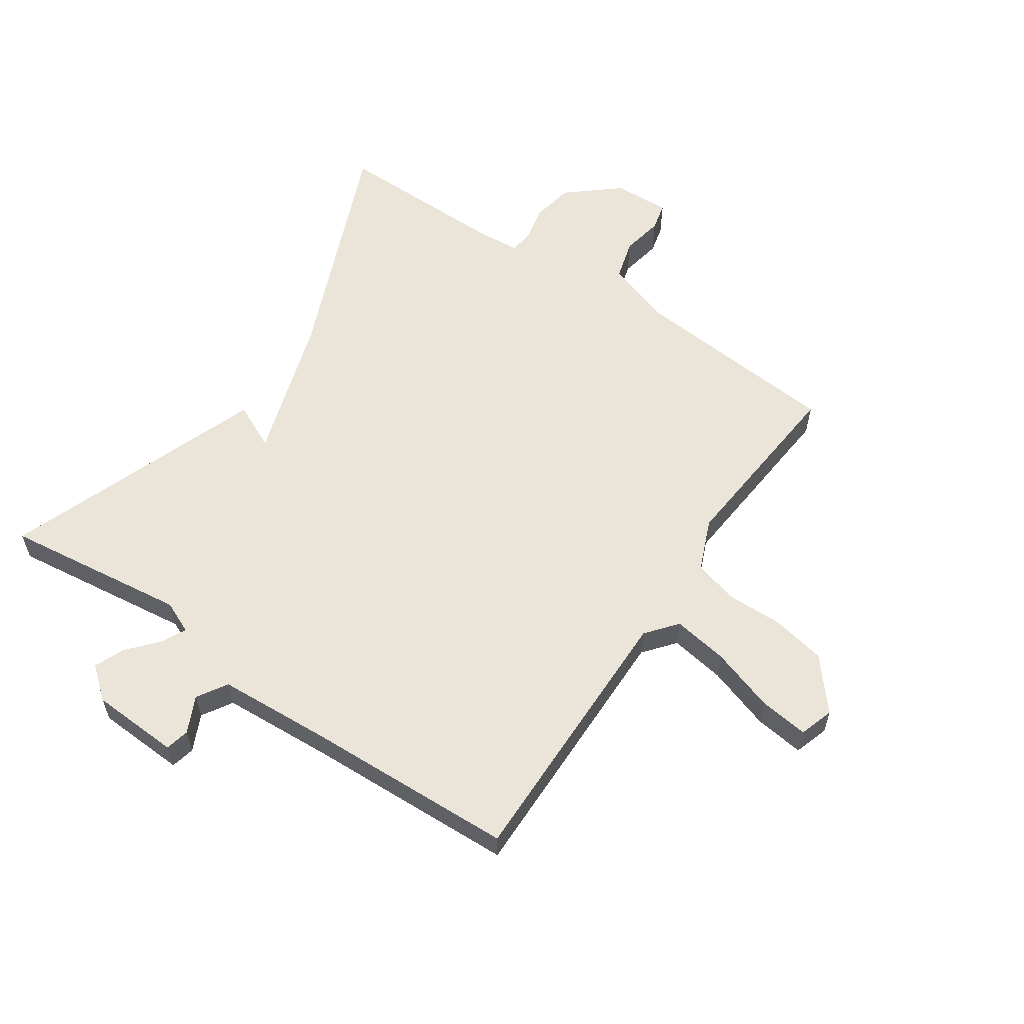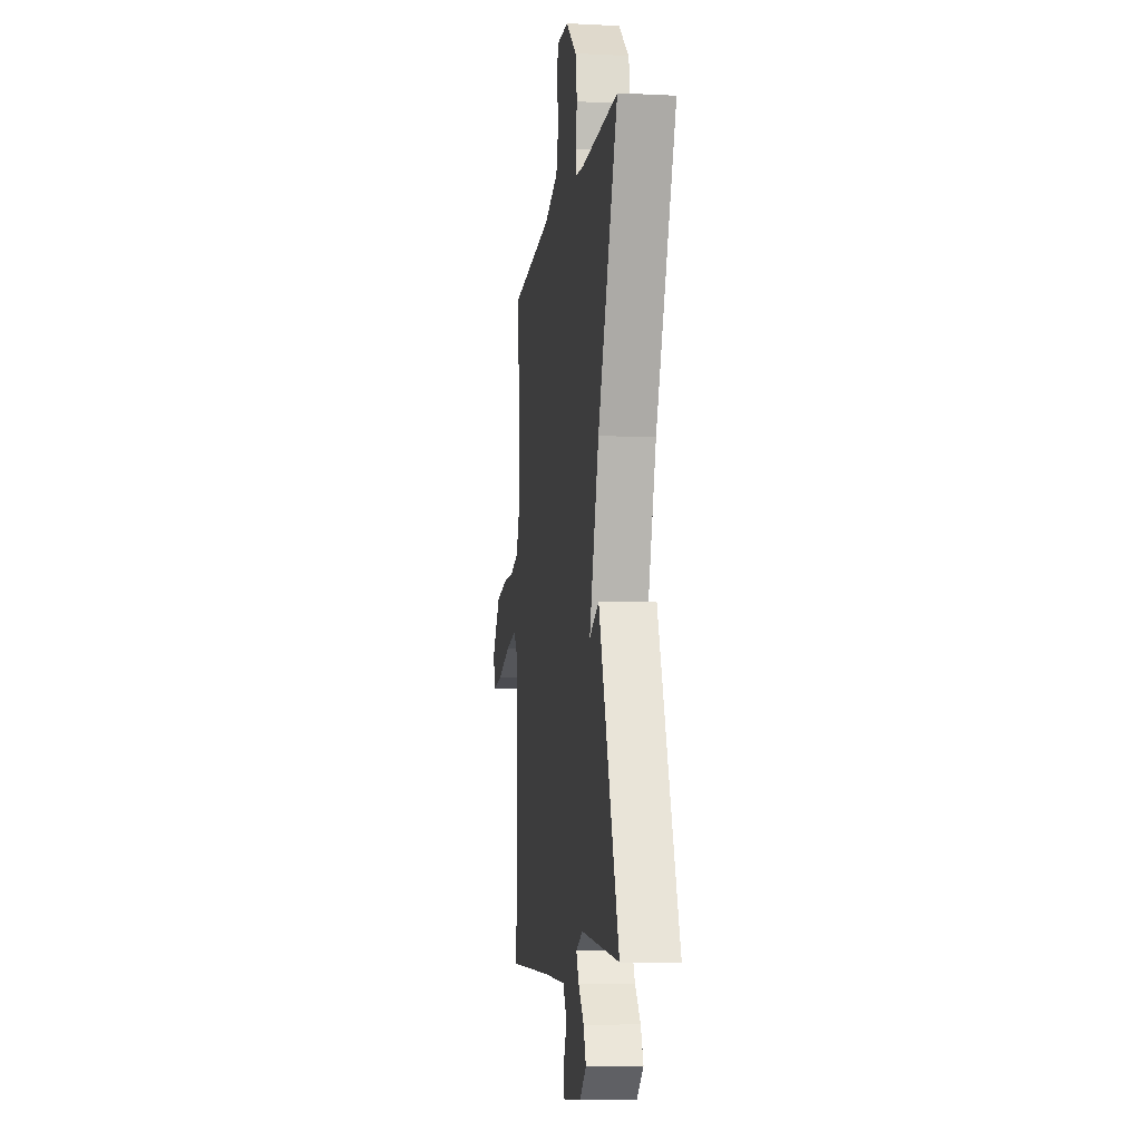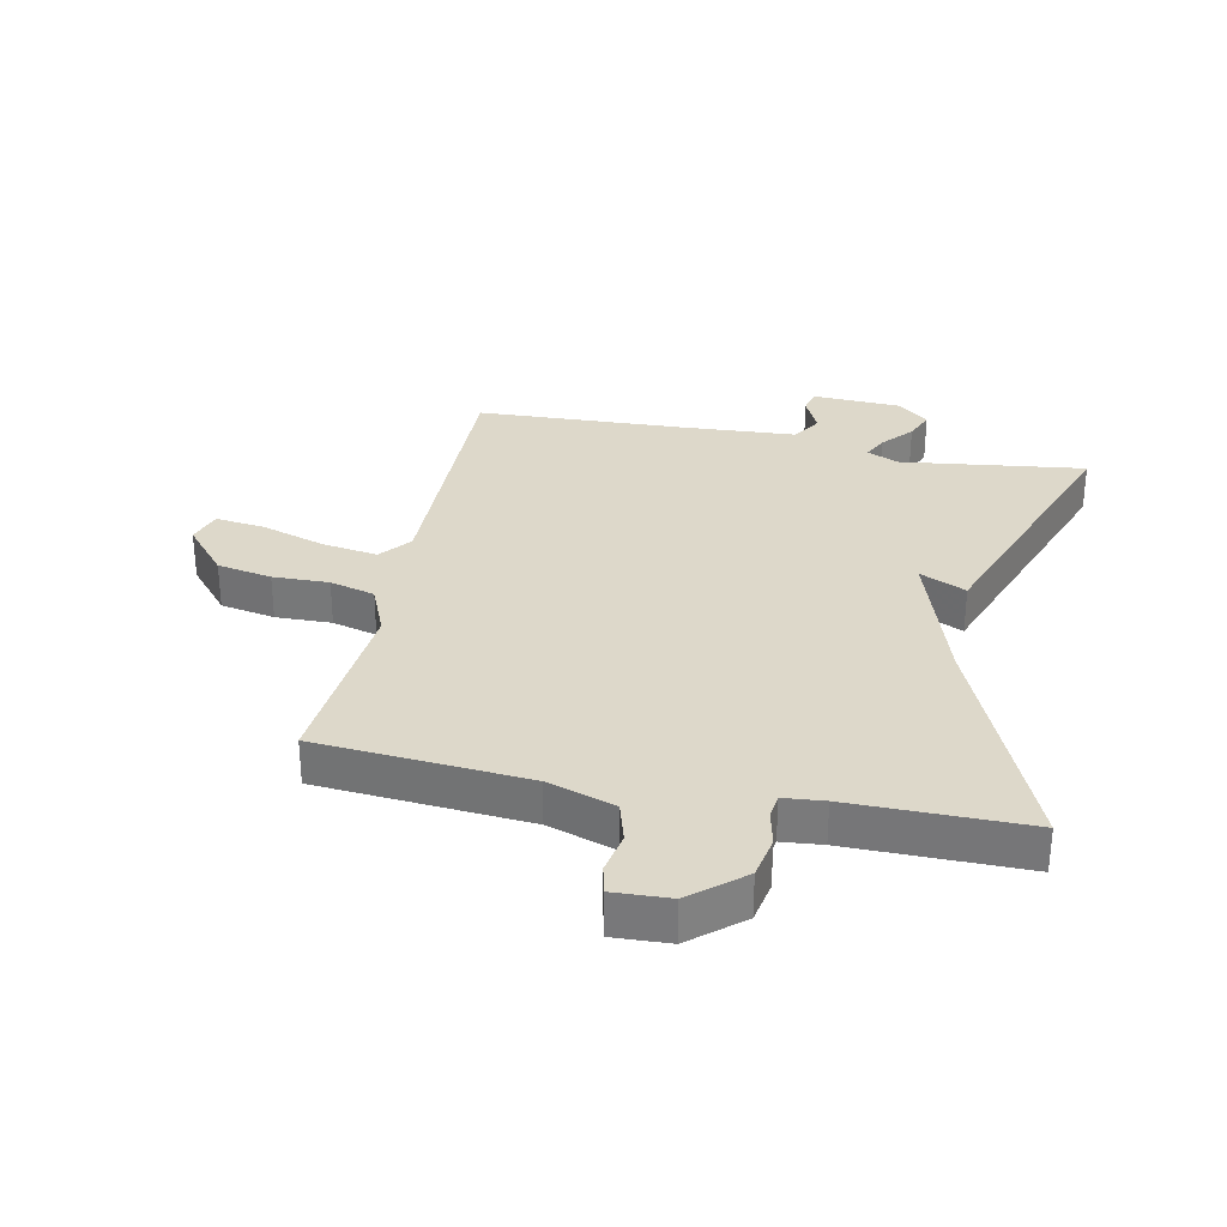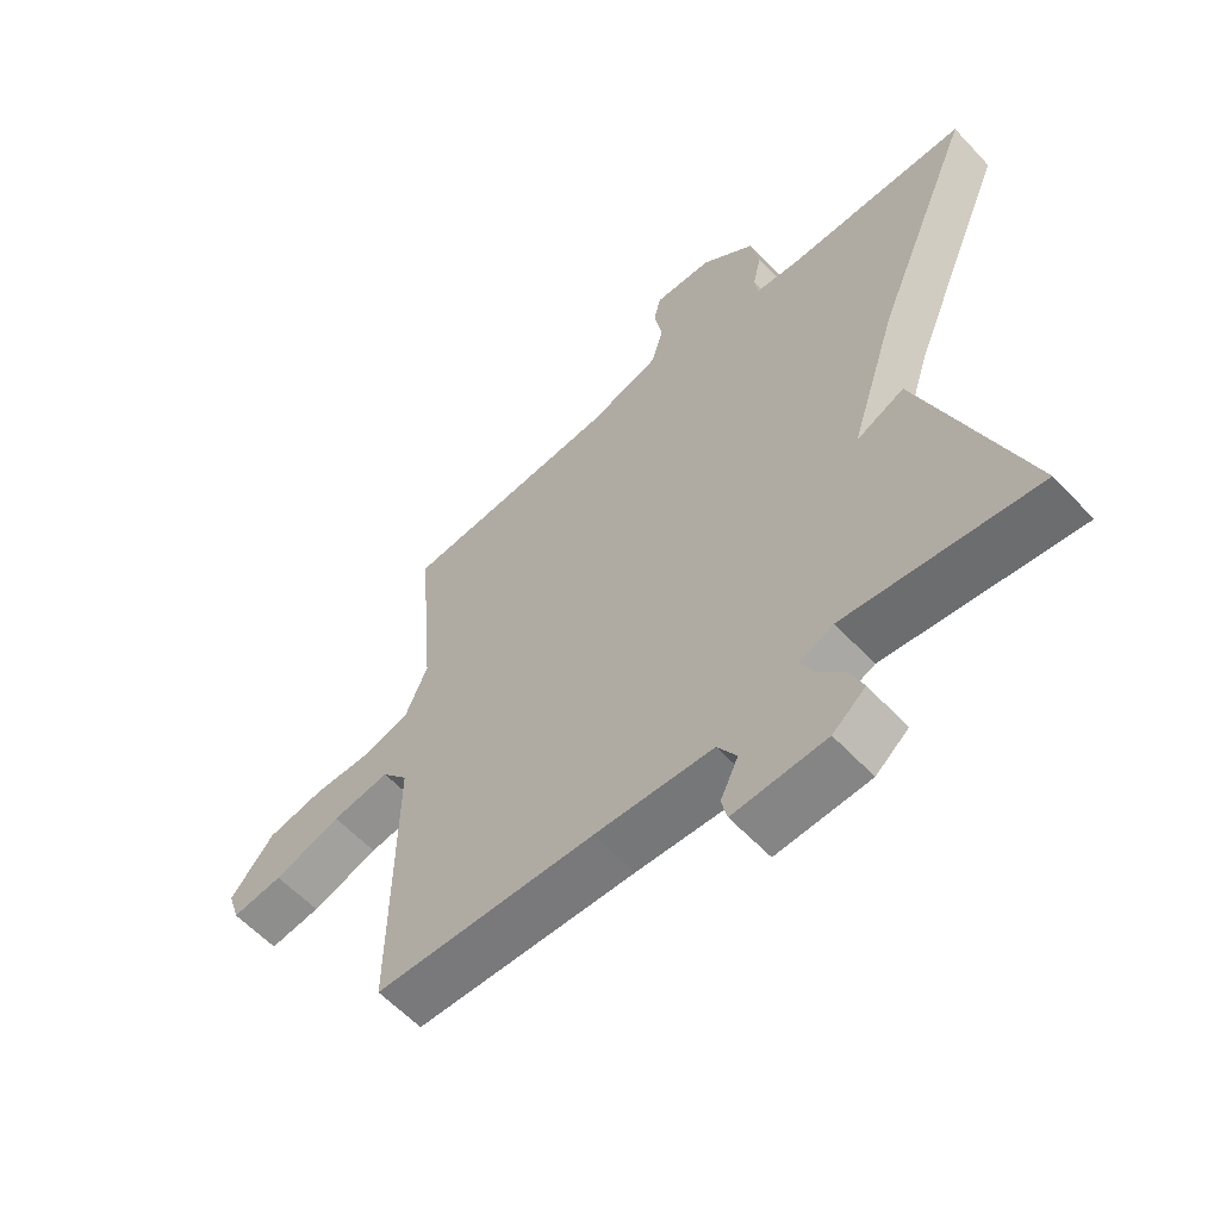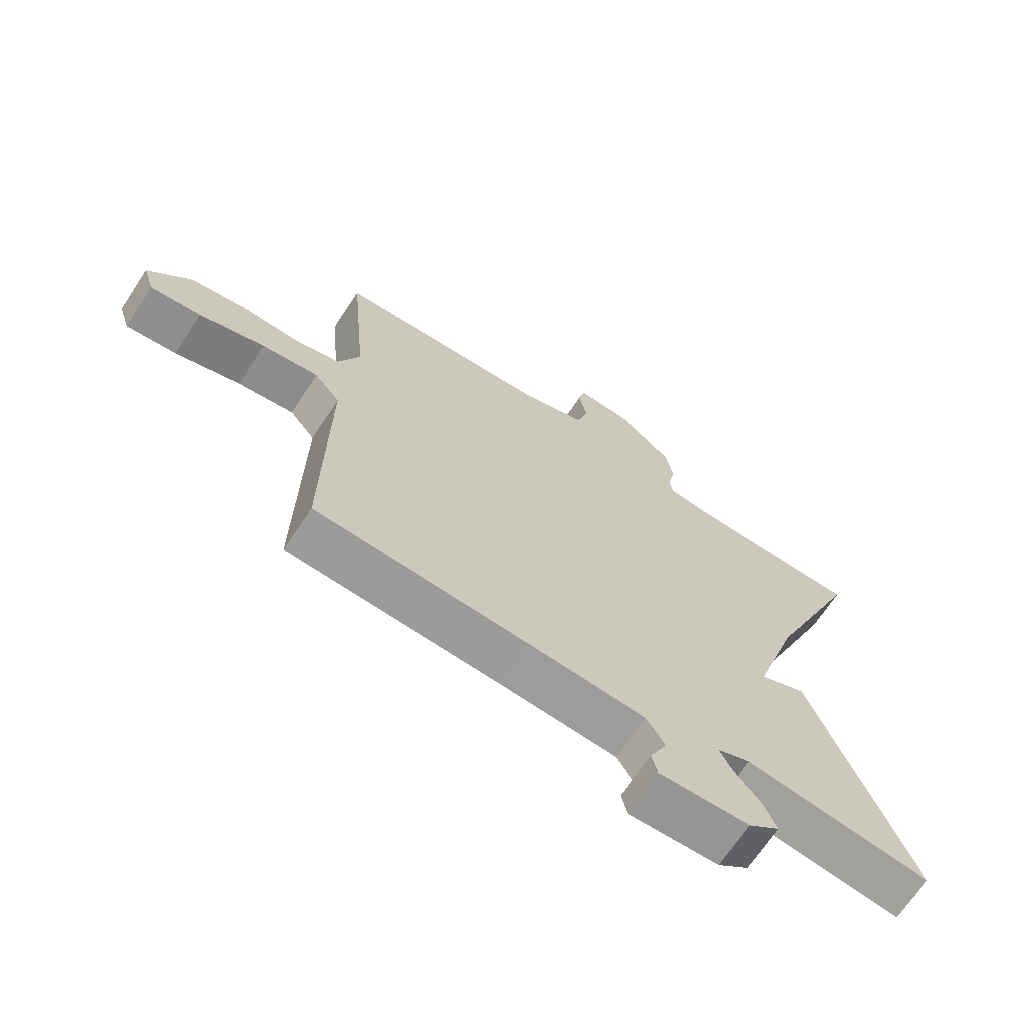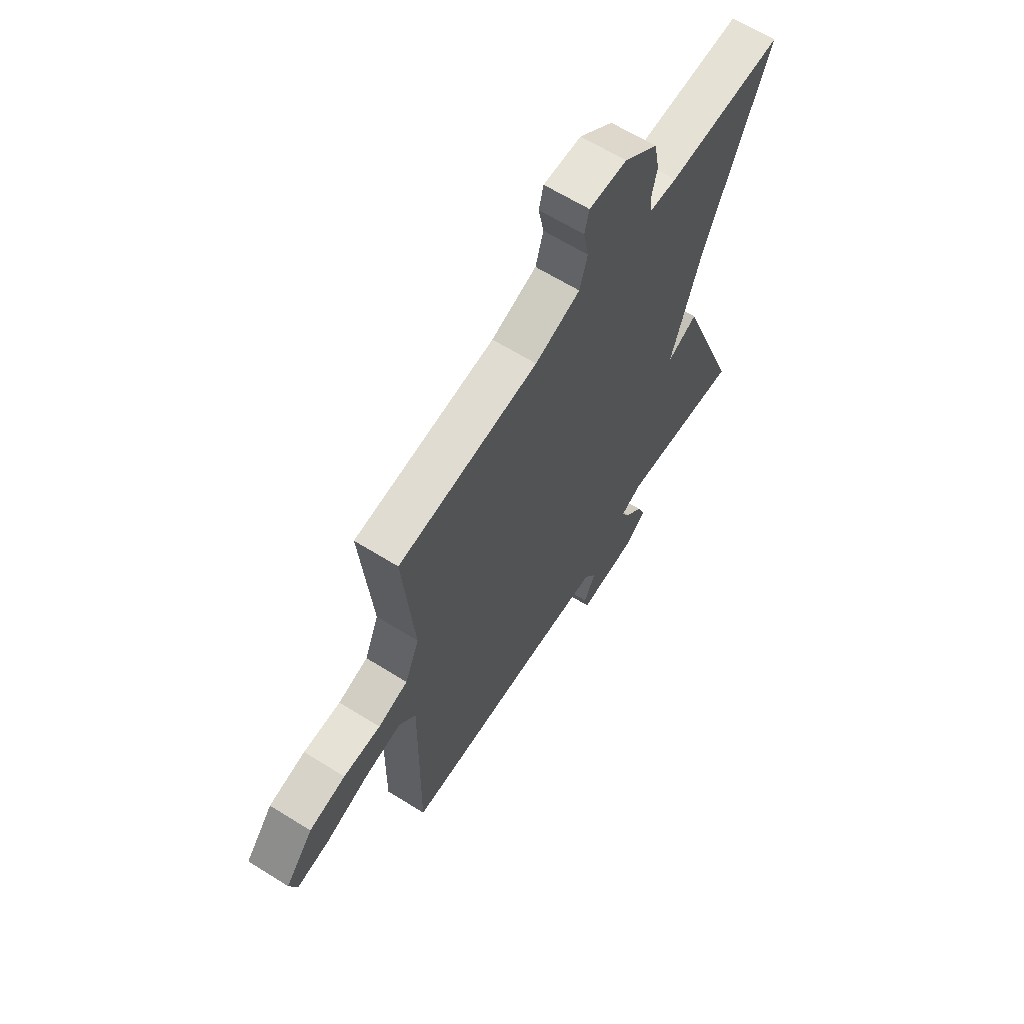
<metadata>
{"format":"obj","ext":"obj","renderer":"f3d","projection":"perspective","resolution":1024,"background":"white","views":[{"elev":58.8,"azim":-145.8,"up":"+Y"},{"elev":-8.3,"azim":82.3,"up":"+Z"},{"elev":31.0,"azim":11.5,"up":"+Y"},{"elev":-59.6,"azim":42.8,"up":"+Z"},{"elev":-68.7,"azim":-33.5,"up":"+Z"},{"elev":64.3,"azim":-57.8,"up":"+Z"}]}
</metadata>
<code>
v -0.5 0.07 -0.5
v -0.495 0.07 -0.055
v -0.536 0.07 -0.005
v -0.626 0.07 -0.019
v -0.731 0.07 -0.053
v -0.811 0.07 -0.063
v -0.829 0.07 -0.007
v -0.761 0.07 0.074
v -0.672 0.07 0.091
v -0.581 0.07 0.089
v -0.508 0.07 0.109
v -0.473 0.07 0.193
v -0.5 0.07 0.5
v -0.159 0.07 0.528
v -0.049 0.07 0.564
v -0.03 0.07 0.63
v -0.043 0.07 0.698
v -0.032 0.07 0.744
v 0.06 0.07 0.74
v 0.143 0.07 0.67
v 0.156 0.07 0.601
v 0.143 0.07 0.542
v 0.148 0.07 0.504
v 0.214 0.07 0.498
v 0.5 0.07 0.5
v 0.344 0.07 0.125
v 0.269 0.07 -0.11
v 0.344 0.07 -0.075
v 0.5 0.07 -0.5
v 0.202 0.07 -0.462
v 0.149 0.07 -0.485
v 0.169 0.07 -0.525
v 0.212 0.07 -0.574
v 0.232 0.07 -0.623
v 0.181 0.07 -0.665
v 0.037 0.07 -0.672
v 0.028 0.07 -0.633
v 0.056 0.07 -0.574
v 0.026 0.07 -0.525
v -0.158 0.07 -0.514
v -0.5 0 -0.5
v -0.495 0 -0.055
v -0.536 0 -0.005
v -0.626 0 -0.019
v -0.731 0 -0.053
v -0.811 0 -0.063
v -0.829 0 -0.007
v -0.761 0 0.074
v -0.672 0 0.091
v -0.581 0 0.089
v -0.508 0 0.109
v -0.473 0 0.193
v -0.5 0 0.5
v -0.159 0 0.528
v -0.049 0 0.564
v -0.03 0 0.63
v -0.043 0 0.698
v -0.032 0 0.744
v 0.06 0 0.74
v 0.143 0 0.67
v 0.156 0 0.601
v 0.143 0 0.542
v 0.148 0 0.504
v 0.214 0 0.498
v 0.5 0 0.5
v 0.344 0 0.125
v 0.269 0 -0.11
v 0.344 0 -0.075
v 0.5 0 -0.5
v 0.202 0 -0.462
v 0.149 0 -0.485
v 0.169 0 -0.525
v 0.212 0 -0.574
v 0.232 0 -0.623
v 0.181 0 -0.665
v 0.037 0 -0.672
v 0.028 0 -0.633
v 0.056 0 -0.574
v 0.026 0 -0.525
v -0.158 0 -0.514
f 36 37 38
f 35 36 38
f 34 35 38
f 33 34 38
f 32 33 38
f 31 32 38 39
f 30 31 39 40
f 27 28 29 30
f 24 25 26
f 23 24 26 27
f 20 21 22
f 19 20 22
f 18 19 22
f 17 18 22
f 16 17 22
f 15 16 22 23
f 40 1 2
f 30 40 2
f 27 30 2
f 23 27 2
f 15 23 2
f 14 15 2
f 8 9 10
f 7 8 10
f 6 7 10
f 5 6 10
f 4 5 10
f 3 4 10 11
f 2 3 11 12
f 12 13 14
f 2 12 14
f 78 77 76
f 78 76 75
f 78 75 74
f 78 74 73
f 78 73 72
f 79 78 72 71
f 80 79 71 70
f 70 69 68 67
f 66 65 64
f 67 66 64 63
f 62 61 60
f 62 60 59
f 62 59 58
f 62 58 57
f 62 57 56
f 63 62 56 55
f 42 41 80
f 42 80 70
f 42 70 67
f 42 67 63
f 42 63 55
f 42 55 54
f 50 49 48
f 50 48 47
f 50 47 46
f 50 46 45
f 50 45 44
f 51 50 44 43
f 52 51 43 42
f 54 53 52
f 54 52 42
f 1 41 42 2
f 2 42 43 3
f 3 43 44 4
f 4 44 45 5
f 5 45 46 6
f 6 46 47 7
f 7 47 48 8
f 8 48 49 9
f 9 49 50 10
f 10 50 51 11
f 11 51 52 12
f 12 52 53 13
f 13 53 54 14
f 14 54 55 15
f 15 55 56 16
f 16 56 57 17
f 17 57 58 18
f 18 58 59 19
f 19 59 60 20
f 20 60 61 21
f 21 61 62 22
f 22 62 63 23
f 23 63 64 24
f 24 64 65 25
f 25 65 66 26
f 26 66 67 27
f 27 67 68 28
f 28 68 69 29
f 29 69 70 30
f 30 70 71 31
f 31 71 72 32
f 32 72 73 33
f 33 73 74 34
f 34 74 75 35
f 35 75 76 36
f 36 76 77 37
f 37 77 78 38
f 38 78 79 39
f 39 79 80 40
f 40 80 41 1

</code>
